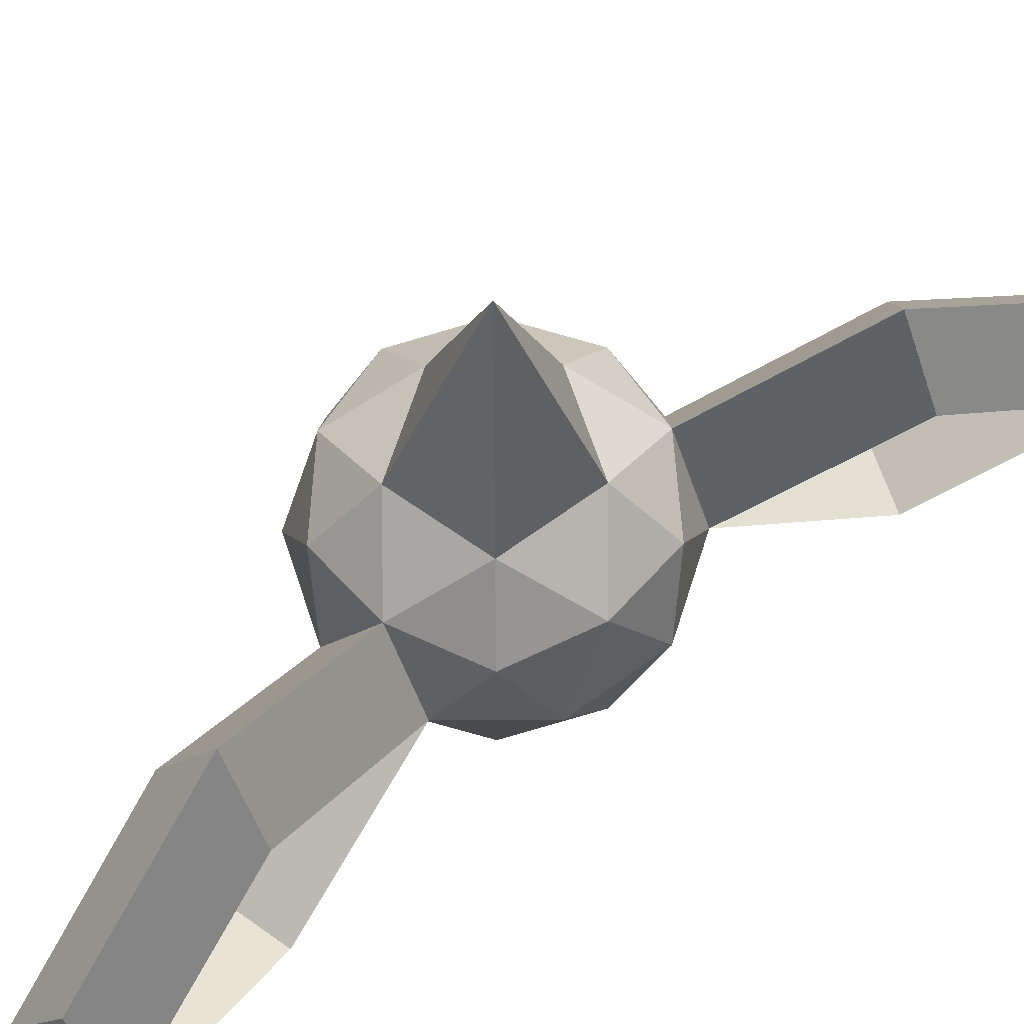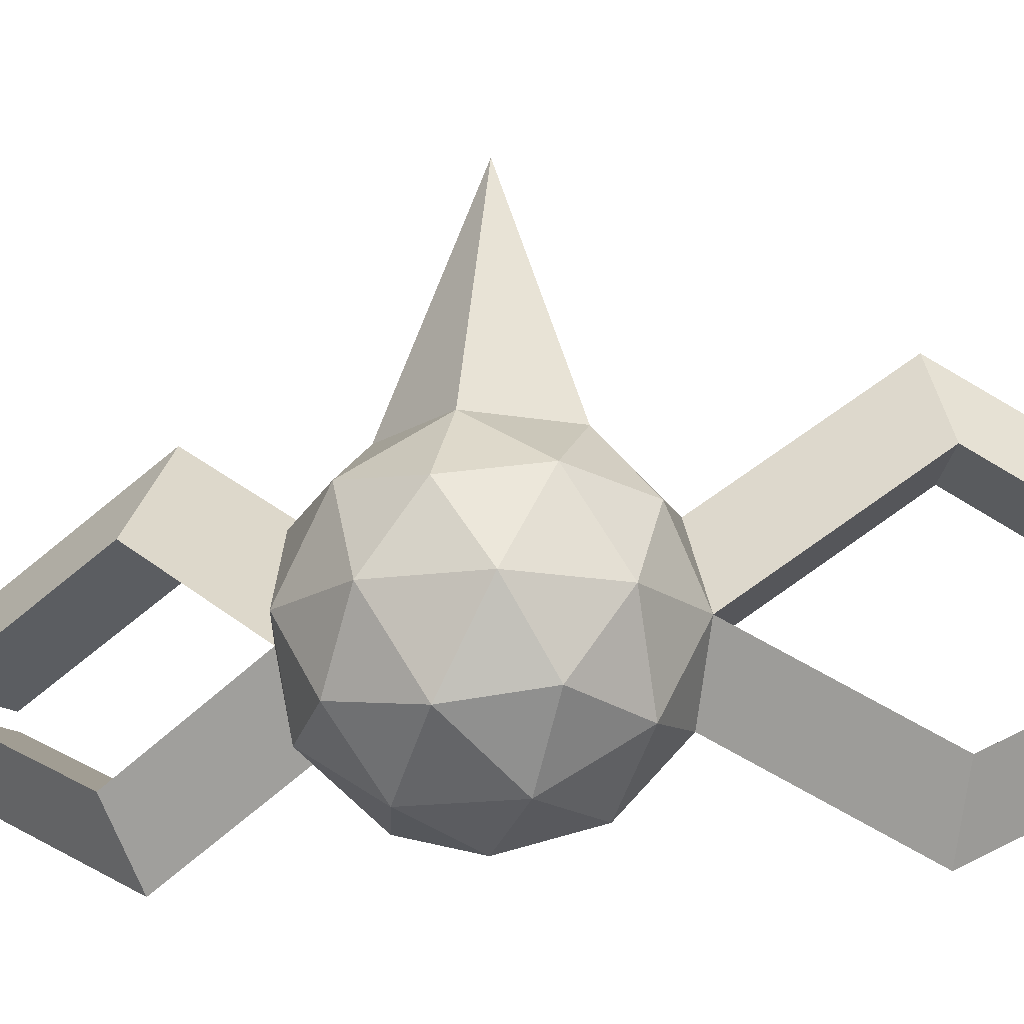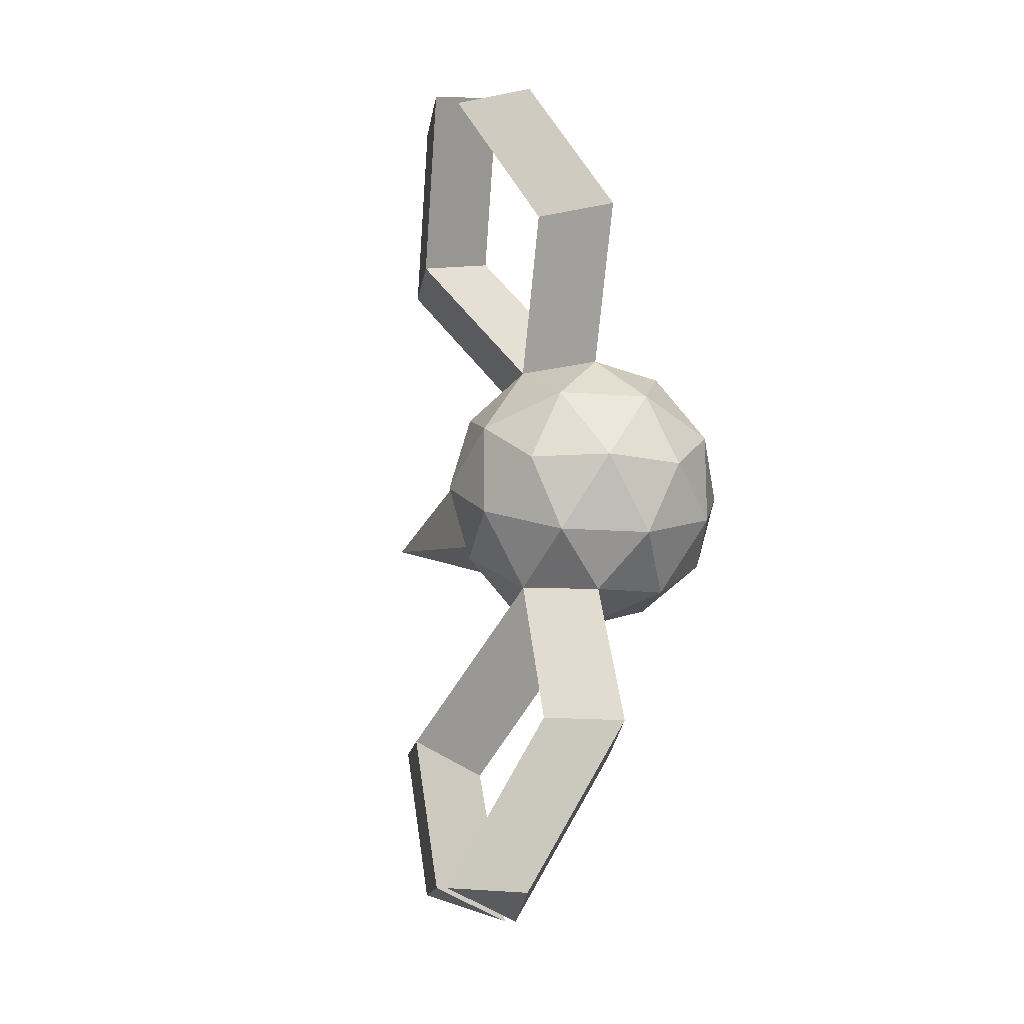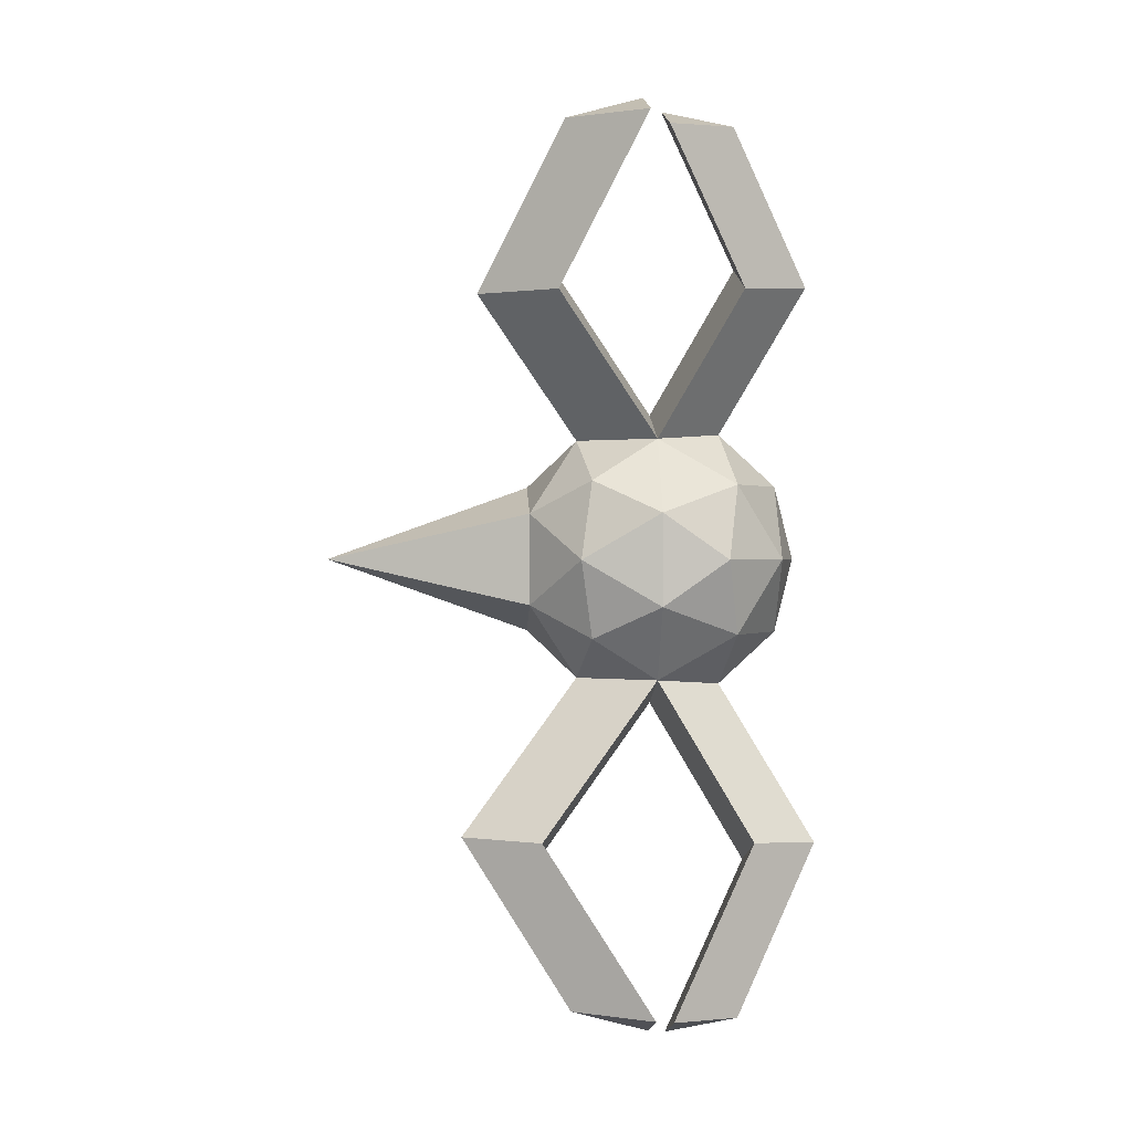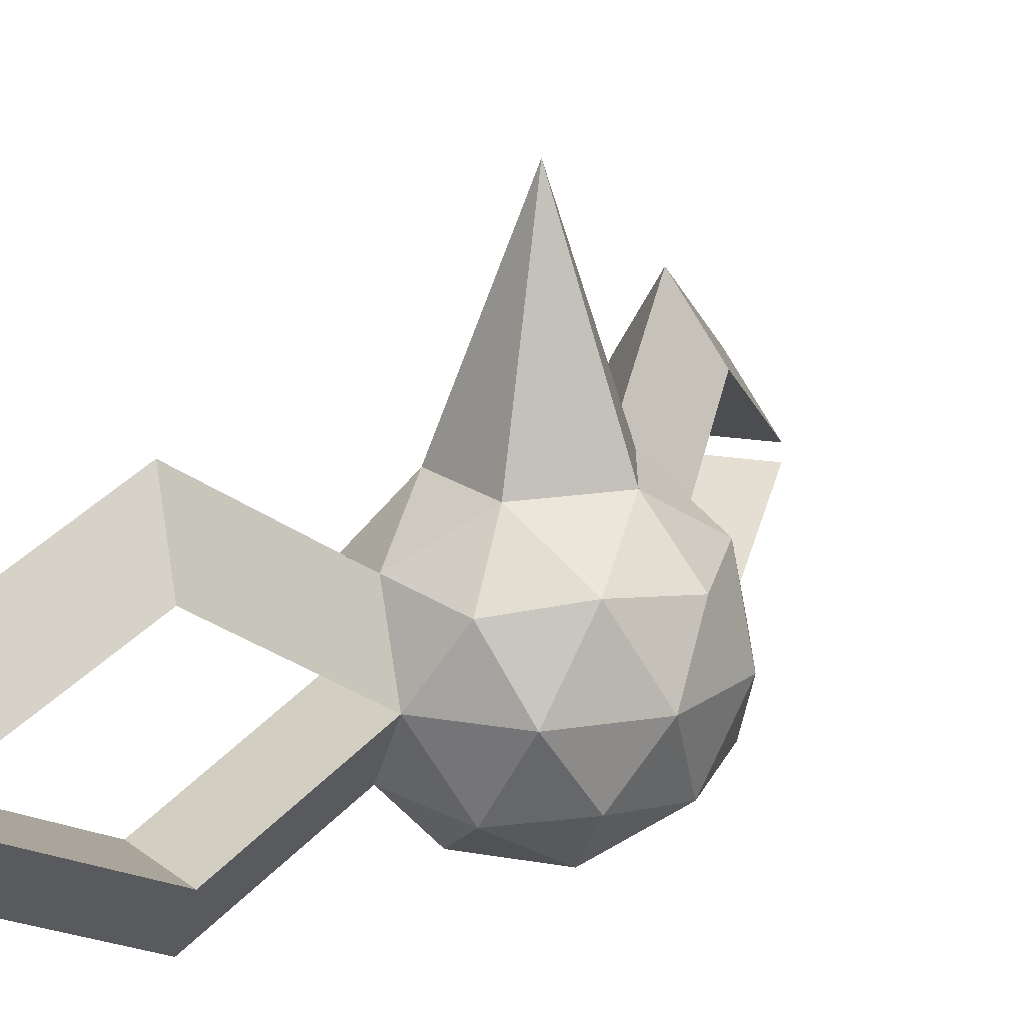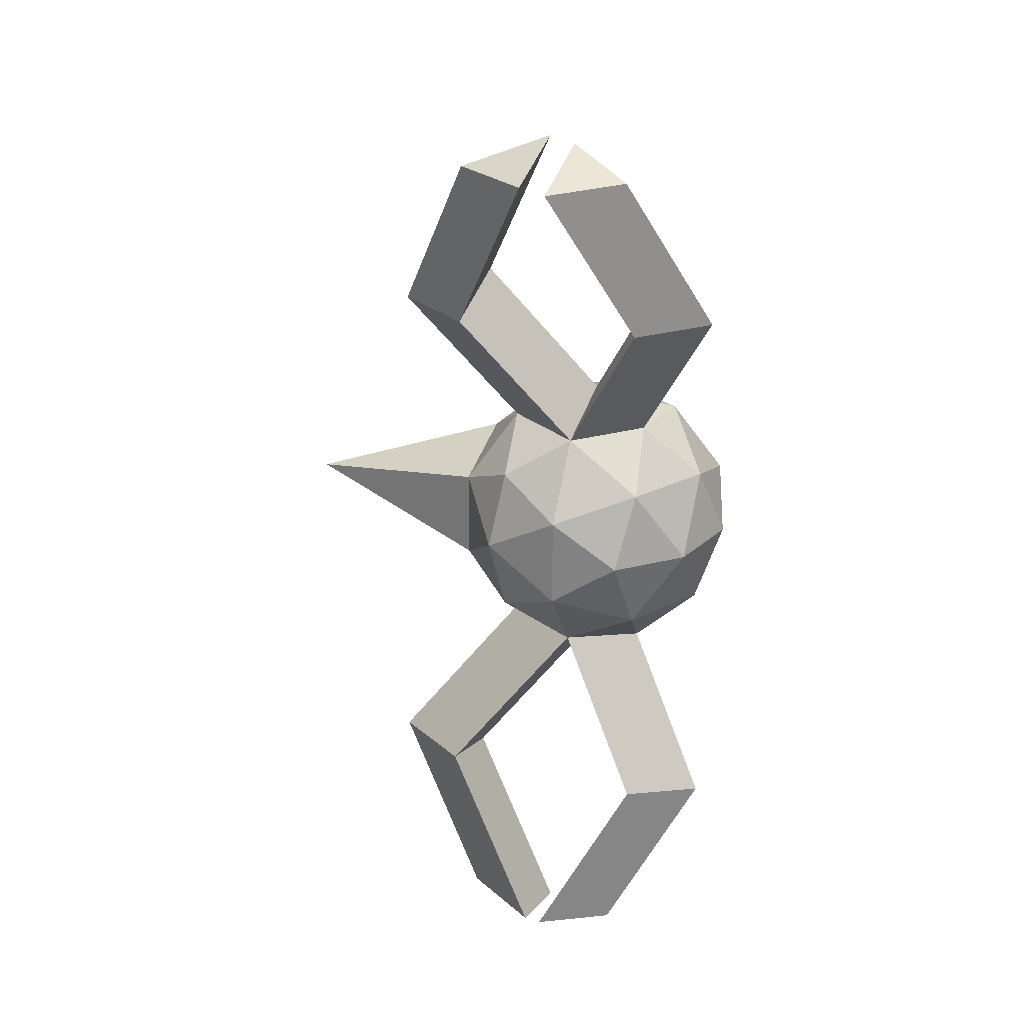
<metadata>
{"format":"obj","ext":"obj","renderer":"f3d","projection":"perspective","resolution":1024,"background":"white","views":[{"elev":65.2,"azim":-126.4,"up":"+Y"},{"elev":-16.7,"azim":105.9,"up":"+Y"},{"elev":-15.9,"azim":-40.2,"up":"+Z"},{"elev":0.5,"azim":-93.0,"up":"+Z"},{"elev":18.2,"azim":36.8,"up":"+Y"},{"elev":26.5,"azim":-69.4,"up":"+Z"}]}
</metadata>
<code>
o Icosphere_Icosphere.001
v 0 -1 0
v 0.7236 -0.4472 0.5257
v -0.2764 -0.4472 0.8506
v -0.8944 -0.4472 0
v -0.2764 -0.4472 -0.8506
v 0.7236 -0.4472 -0.5257
v 0.2764 0.4472 0.8506
v -0.7236 0.4472 0.5257
v -0.7236 0.4472 -0.5257
v 0.2764 0.4472 -0.8506
v 0.8944 0.4472 0
v 0 2.238 0
v -0.1625 -0.8507 0.5
v 0.4253 -0.8507 0.309
v 0.2629 -0.5257 0.809
v 0.8506 -0.5257 0
v 0.4253 -0.8507 -0.309
v -0.5257 -0.8507 0
v -0.6882 -0.5257 0.5
v -0.1625 -0.8507 -0.5
v -0.6882 -0.5257 -0.5
v 0.2629 -0.5257 -0.809
v 0.9511 0 0.309
v 0.9511 0 -0.309
v 0 0 1
v 0.5878 0 0.809
v -0.9511 0 0.309
v -0.5878 0 0.809
v -0.5878 0 -0.809
v -0.9511 0 -0.309
v 0.5878 0 -0.809
v 0 0 -1
v 0.6882 0.5257 0.5
v -0.2629 0.5257 0.809
v -0.8506 0.5257 0
v -0.2629 0.5257 -0.809
v 0.6882 0.5257 -0.5
v 0.1625 0.8507 0.5
v 0.5257 0.8507 0
v -0.4253 0.8507 0.309
v -0.4253 0.8507 -0.309
v 0.1625 0.8507 -0.5
v -0.3377 0.7862 -2.039
v -0.6005 1.312 -1.848
v -0.9255 0.7862 -1.848
v -0.9278 -0.6039 -1.855
v -0.6164 -1.051 -1.897
v -0.34 -0.6039 -2.046
v -0.9783 0.6808 1.759
v -0.6533 1.207 1.759
v -0.3905 0.6808 1.95
v -0.315 -0.5451 1.97
v -0.5914 -0.9923 1.82
v -0.9028 -0.5451 1.779
v -1.335 0.1159 2.856
v -1.01 0.6417 2.856
v -0.7471 0.1159 3.047
v -0.6422 -0.01702 2.977
v -0.9186 -0.4642 2.827
v -1.23 -0.01702 2.786
v -0.6928 0.0748 -3.132
v -0.9557 0.6005 -2.941
v -1.281 0.0748 -2.941
v -1.283 -0.03878 -2.948
v -0.9715 -0.486 -2.99
v -0.6951 -0.03878 -3.139
f 1 14 13
f 2 14 16
f 1 13 18
f 1 18 20
f 1 20 17
f 2 16 23
f 3 15 25
f 4 19 27
f 5 21 29
f 6 22 31
f 2 23 26
f 25 28 54 52
f 4 27 30
f 29 32 48 46
f 6 31 24
f 7 33 38
f 8 34 40
f 9 35 41
f 10 36 42
f 11 37 39
f 39 42 12
f 39 37 42
f 37 10 42
f 42 41 12
f 42 36 41
f 36 9 41
f 41 40 12
f 41 35 40
f 35 8 40
f 40 38 12
f 40 34 38
f 34 7 38
f 38 39 12
f 38 33 39
f 33 11 39
f 24 37 11
f 24 31 37
f 31 10 37
f 32 36 10
f 29 36 44 45
f 29 9 36
f 30 35 9
f 30 27 35
f 27 8 35
f 28 34 8
f 25 34 50 51
f 25 7 34
f 26 33 7
f 26 23 33
f 23 11 33
f 31 32 10
f 31 22 32
f 22 5 32
f 29 30 9
f 29 21 30
f 21 4 30
f 27 28 8
f 27 19 28
f 19 3 28
f 25 26 7
f 25 15 26
f 15 2 26
f 23 24 11
f 23 16 24
f 16 6 24
f 17 22 6
f 17 20 22
f 20 5 22
f 20 21 5
f 20 18 21
f 18 4 21
f 18 19 4
f 18 13 19
f 13 3 19
f 16 17 6
f 16 14 17
f 14 1 17
f 13 15 3
f 13 14 15
f 14 2 15
f 44 43 61 62
f 32 29 45 43
f 36 32 43 44
f 45 44 62 63
f 32 5 47 48
f 5 29 46 47
f 51 50 56 57
f 28 25 51 49
f 34 28 49 50
f 52 54 60 58
f 28 3 53 54
f 3 25 52 53
f 55 57 56
f 49 51 57 55
f 50 49 55 56
f 59 58 60
f 54 53 59 60
f 53 52 58 59
f 61 63 62
f 65 64 66
f 48 47 65 66
f 43 45 63 61
f 46 48 66 64
f 47 46 64 65
f 45 43 44

</code>
